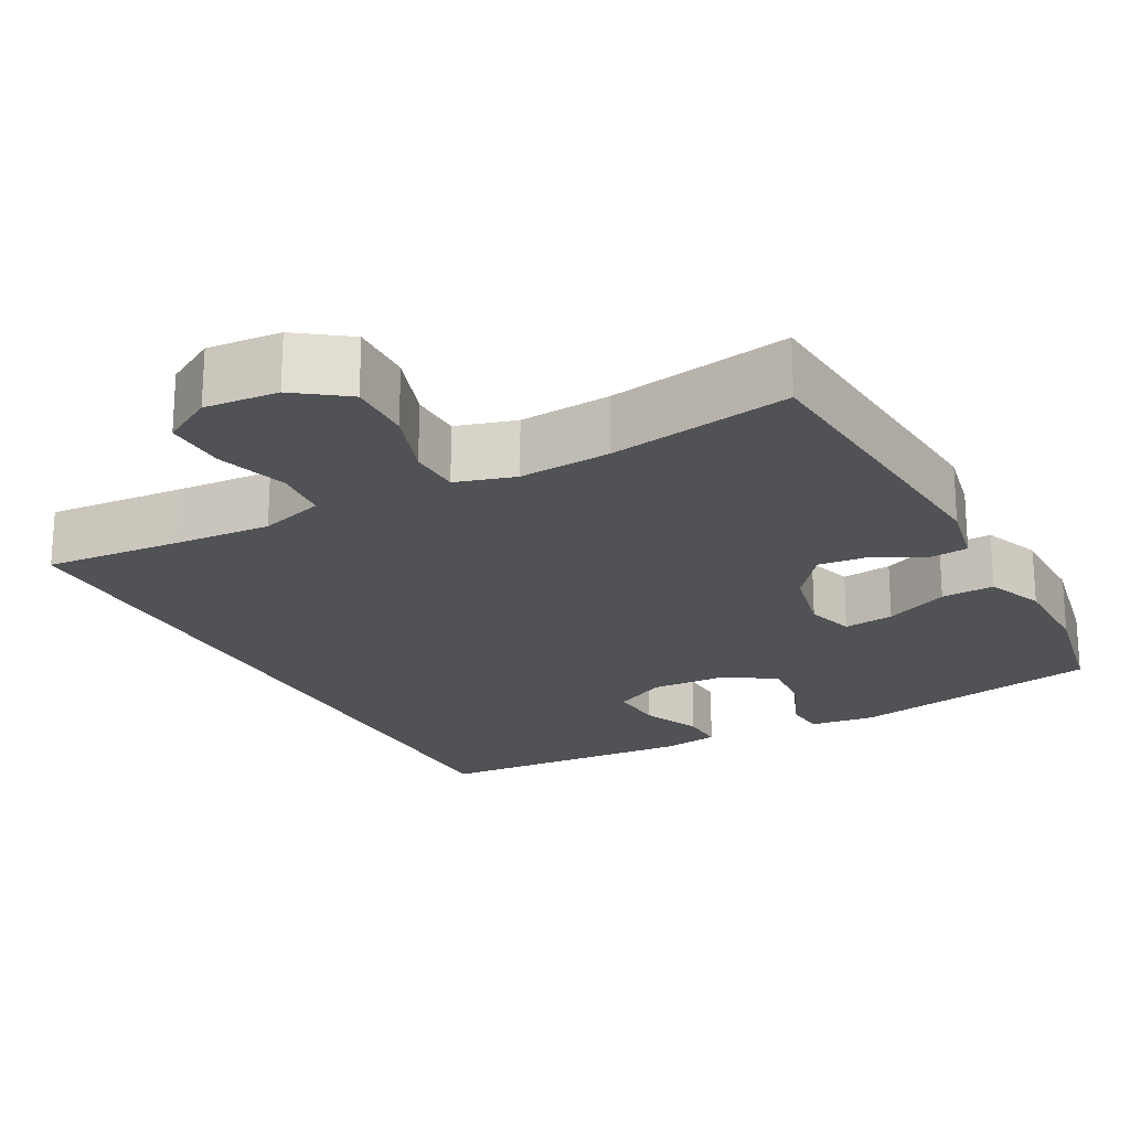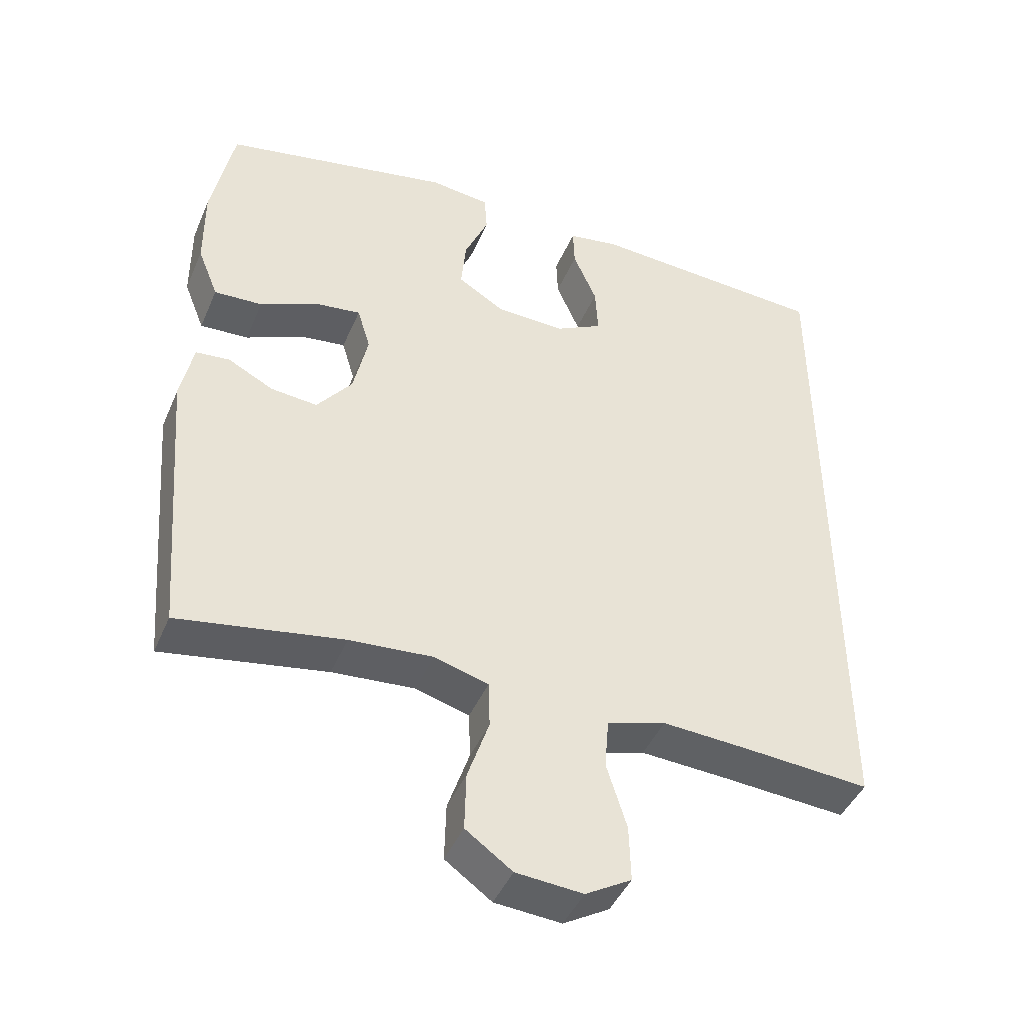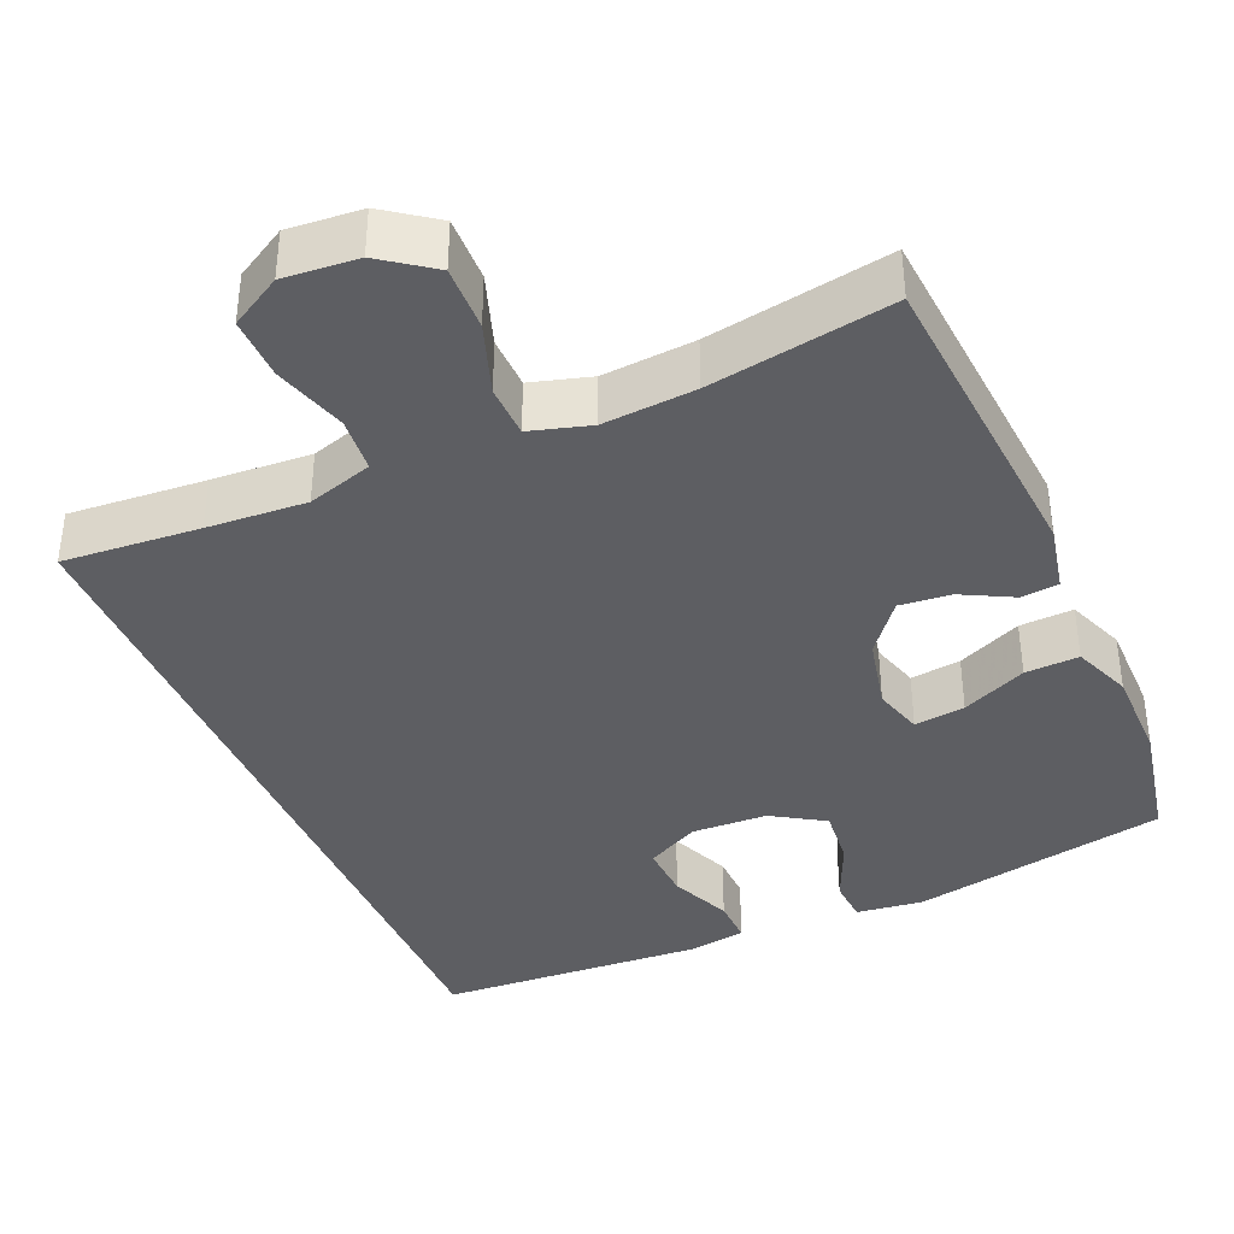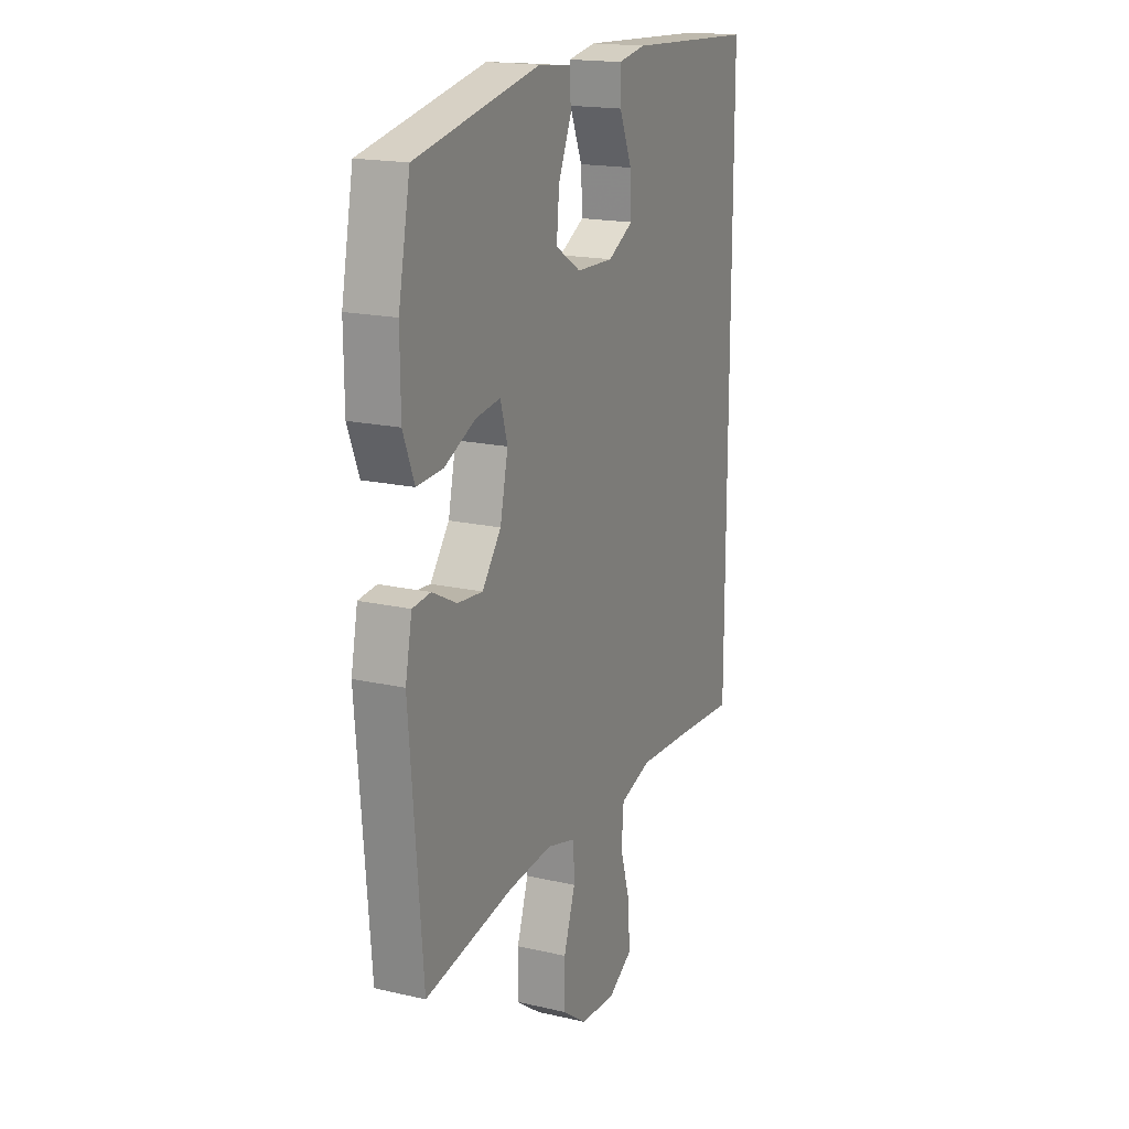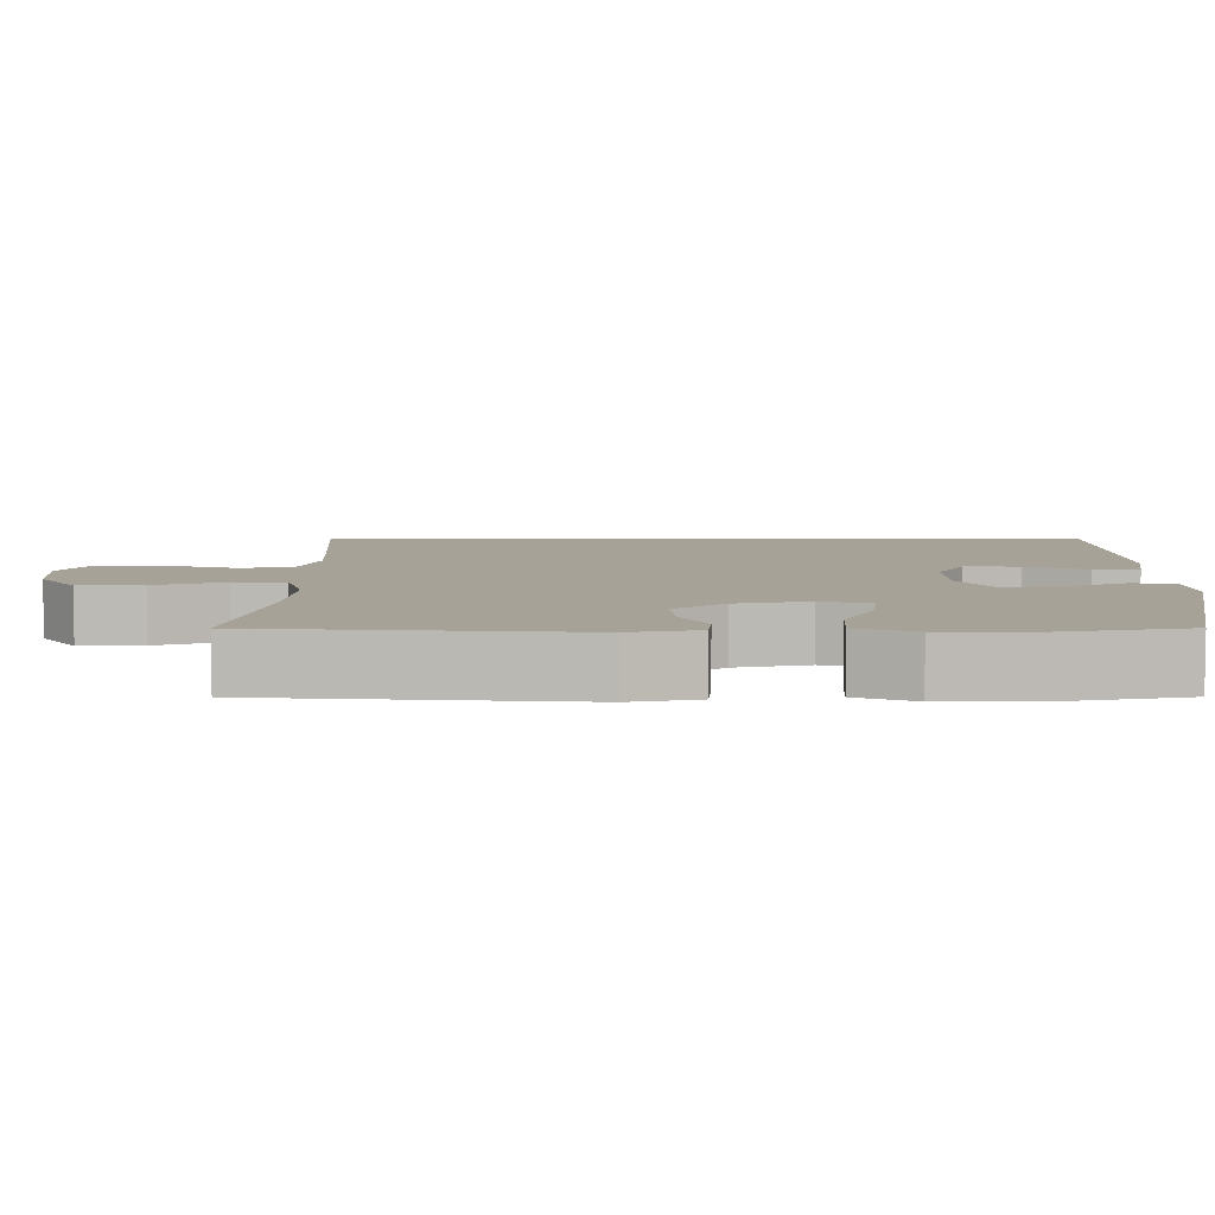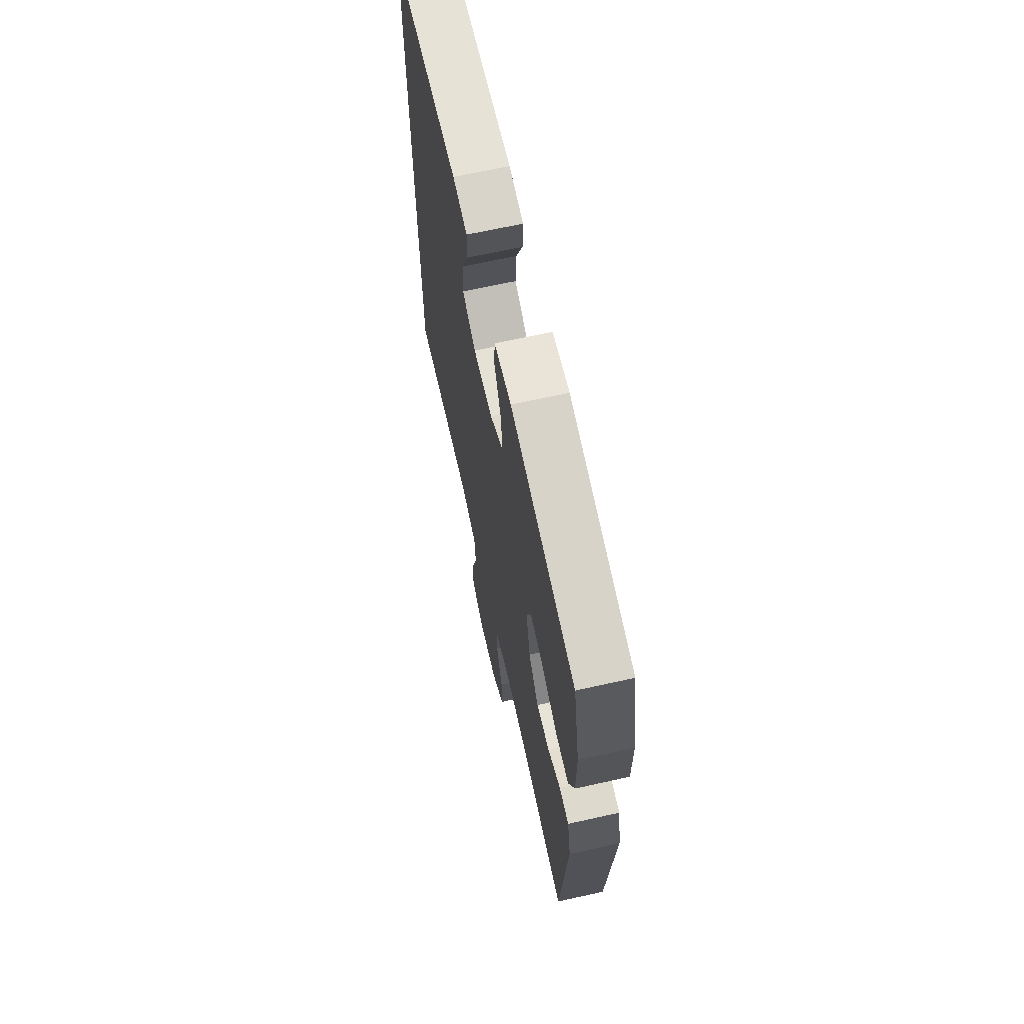
<metadata>
{"format":"obj","ext":"obj","renderer":"f3d","projection":"perspective","resolution":1024,"background":"white","views":[{"elev":-21.2,"azim":-152.2,"up":"+Y"},{"elev":-44.5,"azim":-22.4,"up":"+Z"},{"elev":-38.3,"azim":-157.0,"up":"+Y"},{"elev":17.9,"azim":-65.8,"up":"+Z"},{"elev":6.6,"azim":-90.2,"up":"+Y"},{"elev":66.6,"azim":-102.6,"up":"+Z"}]}
</metadata>
<code>
v -0.5 0.07 -0.5
v -0.534 0.07 -0.09
v -0.516 0.07 -0.001
v -0.467 0.07 0.004
v -0.401 0.07 -0.03
v -0.334 0.07 -0.036
v -0.283 0.07 0.03
v -0.262 0.07 0.126
v -0.281 0.07 0.19
v -0.347 0.07 0.181
v -0.431 0.07 0.142
v -0.501 0.07 0.138
v -0.531 0.07 0.214
v -0.532 0.07 0.337
v -0.5 0.07 0.5
v -0.167 0.07 0.569
v -0.08 0.07 0.559
v -0.076 0.07 0.502
v -0.111 0.07 0.42
v -0.118 0.07 0.344
v -0.05 0.07 0.302
v 0.049 0.07 0.299
v 0.118 0.07 0.336
v 0.114 0.07 0.408
v 0.08 0.07 0.488
v 0.078 0.07 0.547
v 0.153 0.07 0.56
v 0.5 0.07 0.542
v 0.5 0.07 -0.475
v 0.322 0.07 -0.463
v 0.193 0.07 -0.456
v 0.108 0.07 -0.483
v 0.102 0.07 -0.555
v 0.131 0.07 -0.649
v 0.133 0.07 -0.73
v 0.067 0.07 -0.769
v -0.029 0.07 -0.762
v -0.096 0.07 -0.714
v -0.094 0.07 -0.63
v -0.063 0.07 -0.538
v -0.065 0.07 -0.47
v -0.143 0.07 -0.448
v -0.263 0.07 -0.458
v -0.5 0 -0.5
v -0.534 0 -0.09
v -0.516 0 -0.001
v -0.467 0 0.004
v -0.401 0 -0.03
v -0.334 0 -0.036
v -0.283 0 0.03
v -0.262 0 0.126
v -0.281 0 0.19
v -0.347 0 0.181
v -0.431 0 0.142
v -0.501 0 0.138
v -0.531 0 0.214
v -0.532 0 0.337
v -0.5 0 0.5
v -0.167 0 0.569
v -0.08 0 0.559
v -0.076 0 0.502
v -0.111 0 0.42
v -0.118 0 0.344
v -0.05 0 0.302
v 0.049 0 0.299
v 0.118 0 0.336
v 0.114 0 0.408
v 0.08 0 0.488
v 0.078 0 0.547
v 0.153 0 0.56
v 0.5 0 0.542
v 0.5 0 -0.475
v 0.322 0 -0.463
v 0.193 0 -0.456
v 0.108 0 -0.483
v 0.102 0 -0.555
v 0.131 0 -0.649
v 0.133 0 -0.73
v 0.067 0 -0.769
v -0.029 0 -0.762
v -0.096 0 -0.714
v -0.094 0 -0.63
v -0.063 0 -0.538
v -0.065 0 -0.47
v -0.143 0 -0.448
v -0.263 0 -0.458
f 37 38 39 40
f 37 40 41
f 36 37 41
f 33 34 35 36
f 32 33 36 41
f 31 32 41 42
f 27 28 29 30
f 27 30 31
f 24 25 26 27
f 23 24 27 31
f 22 23 31 42
f 16 17 18 19
f 16 19 20
f 15 16 20
f 14 15 20 21
f 10 11 12 13
f 9 10 13 14
f 2 3 4 5
f 43 1 2 5
f 43 5 6
f 21 22 42 43
f 21 43 6 7
f 9 14 21
f 8 9 21
f 7 8 21
f 83 82 81 80
f 84 83 80
f 84 80 79
f 79 78 77 76
f 84 79 76 75
f 85 84 75 74
f 73 72 71 70
f 74 73 70
f 70 69 68 67
f 74 70 67 66
f 85 74 66 65
f 62 61 60 59
f 63 62 59
f 63 59 58
f 64 63 58 57
f 56 55 54 53
f 57 56 53 52
f 48 47 46 45
f 48 45 44 86
f 49 48 86
f 86 85 65 64
f 50 49 86 64
f 64 57 52
f 64 52 51
f 64 51 50
f 1 44 45 2
f 2 45 46 3
f 3 46 47 4
f 4 47 48 5
f 5 48 49 6
f 6 49 50 7
f 7 50 51 8
f 8 51 52 9
f 9 52 53 10
f 10 53 54 11
f 11 54 55 12
f 12 55 56 13
f 13 56 57 14
f 14 57 58 15
f 15 58 59 16
f 16 59 60 17
f 17 60 61 18
f 18 61 62 19
f 19 62 63 20
f 20 63 64 21
f 21 64 65 22
f 22 65 66 23
f 23 66 67 24
f 24 67 68 25
f 25 68 69 26
f 26 69 70 27
f 27 70 71 28
f 28 71 72 29
f 29 72 73 30
f 30 73 74 31
f 31 74 75 32
f 32 75 76 33
f 33 76 77 34
f 34 77 78 35
f 35 78 79 36
f 36 79 80 37
f 37 80 81 38
f 38 81 82 39
f 39 82 83 40
f 40 83 84 41
f 41 84 85 42
f 42 85 86 43
f 43 86 44 1

</code>
